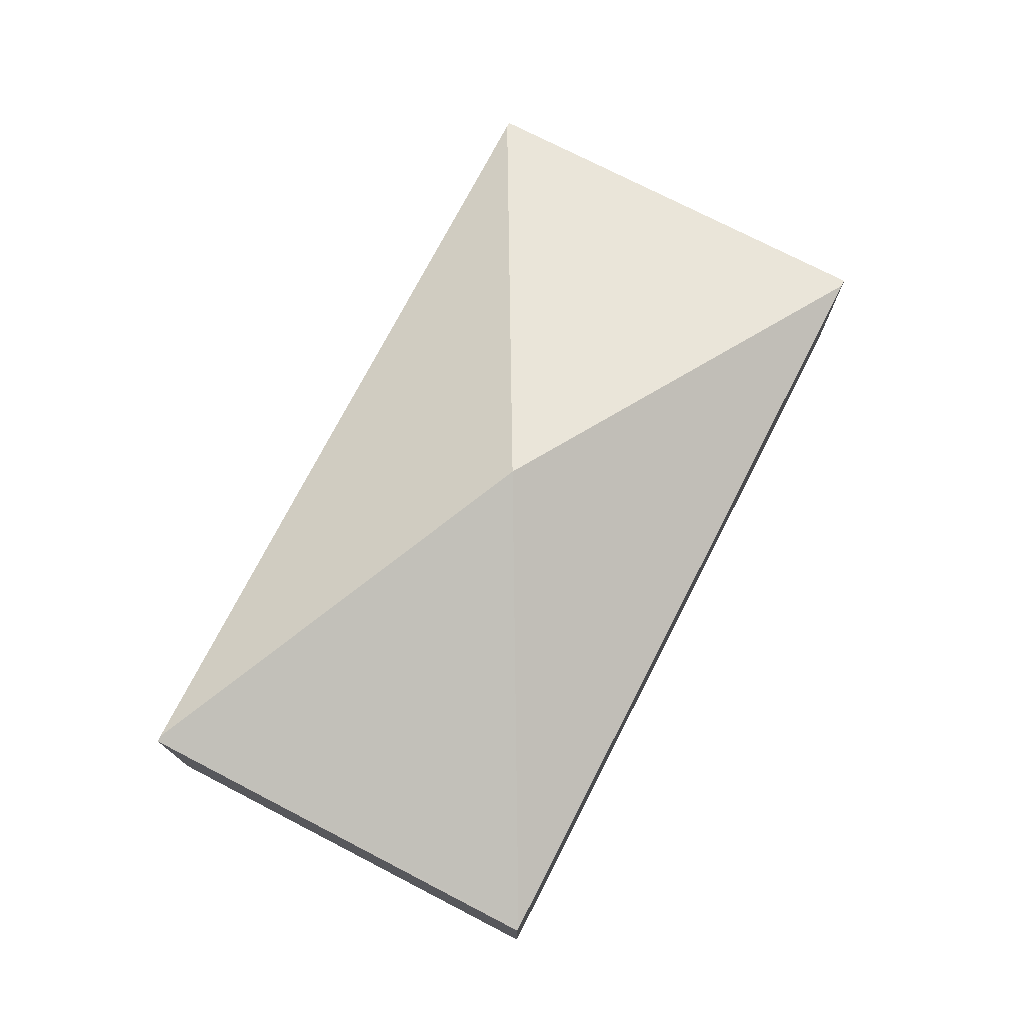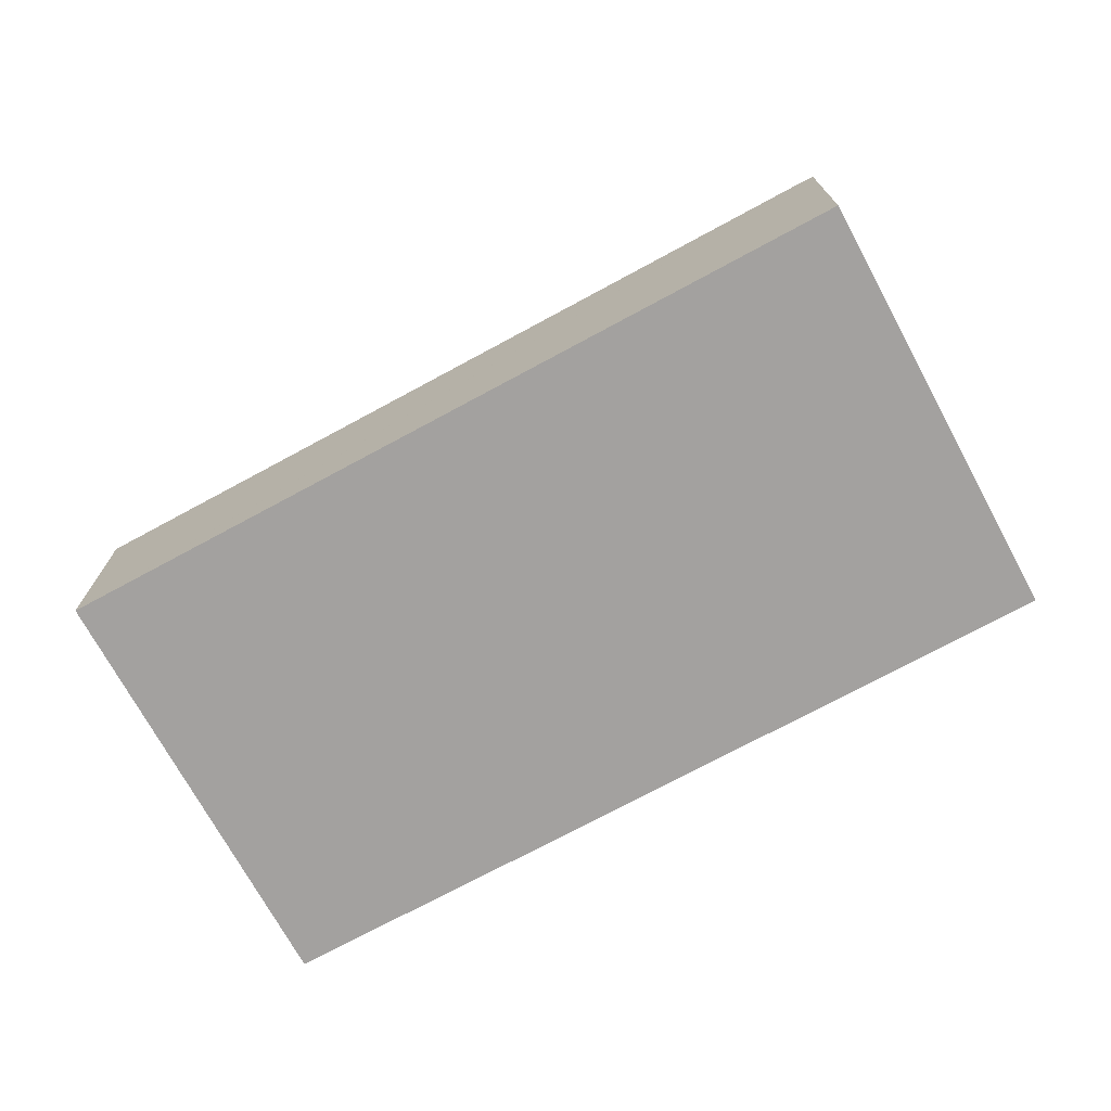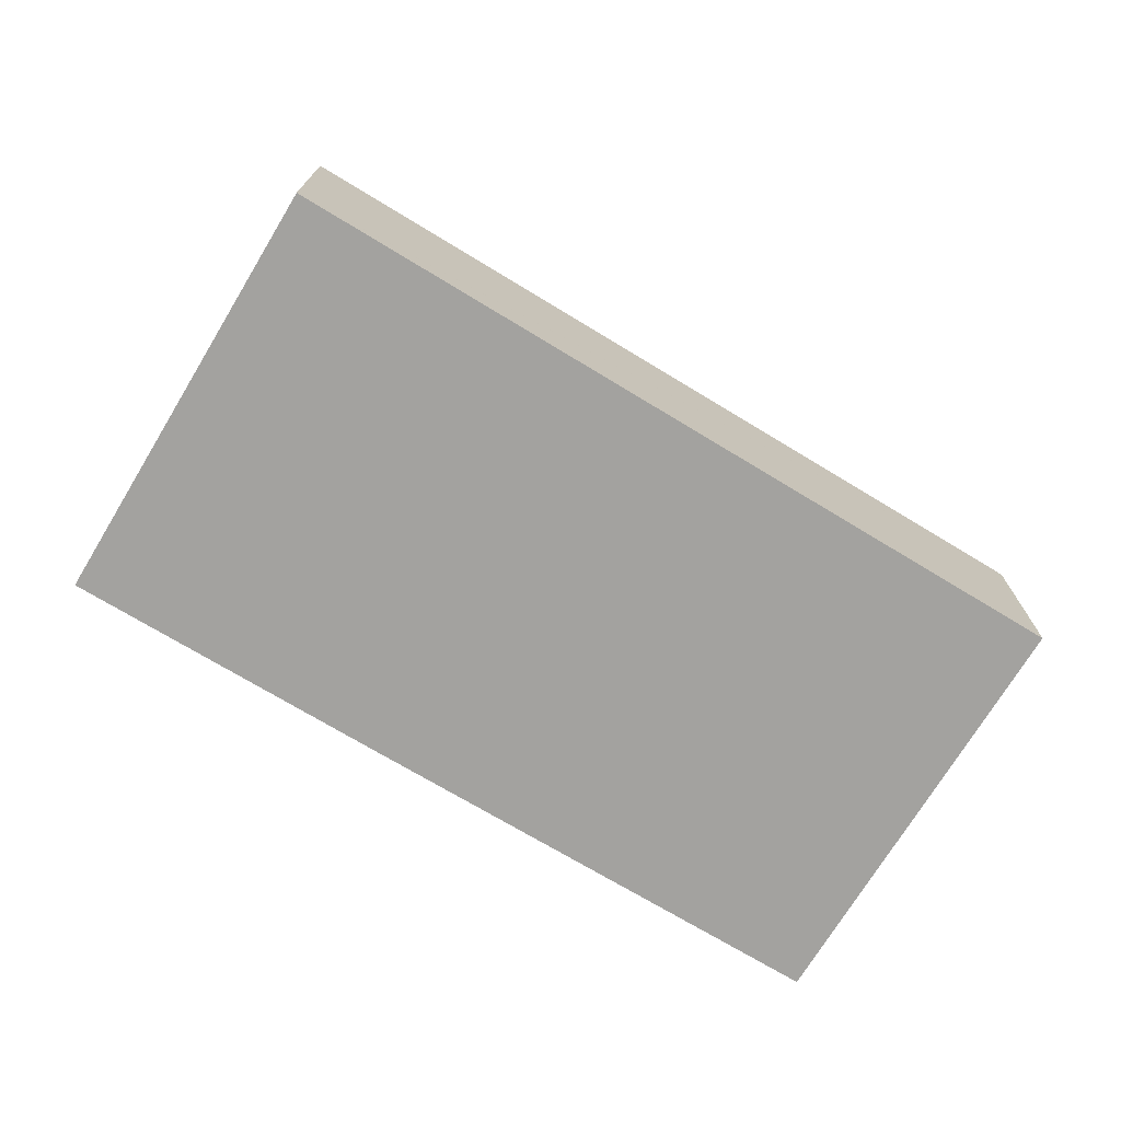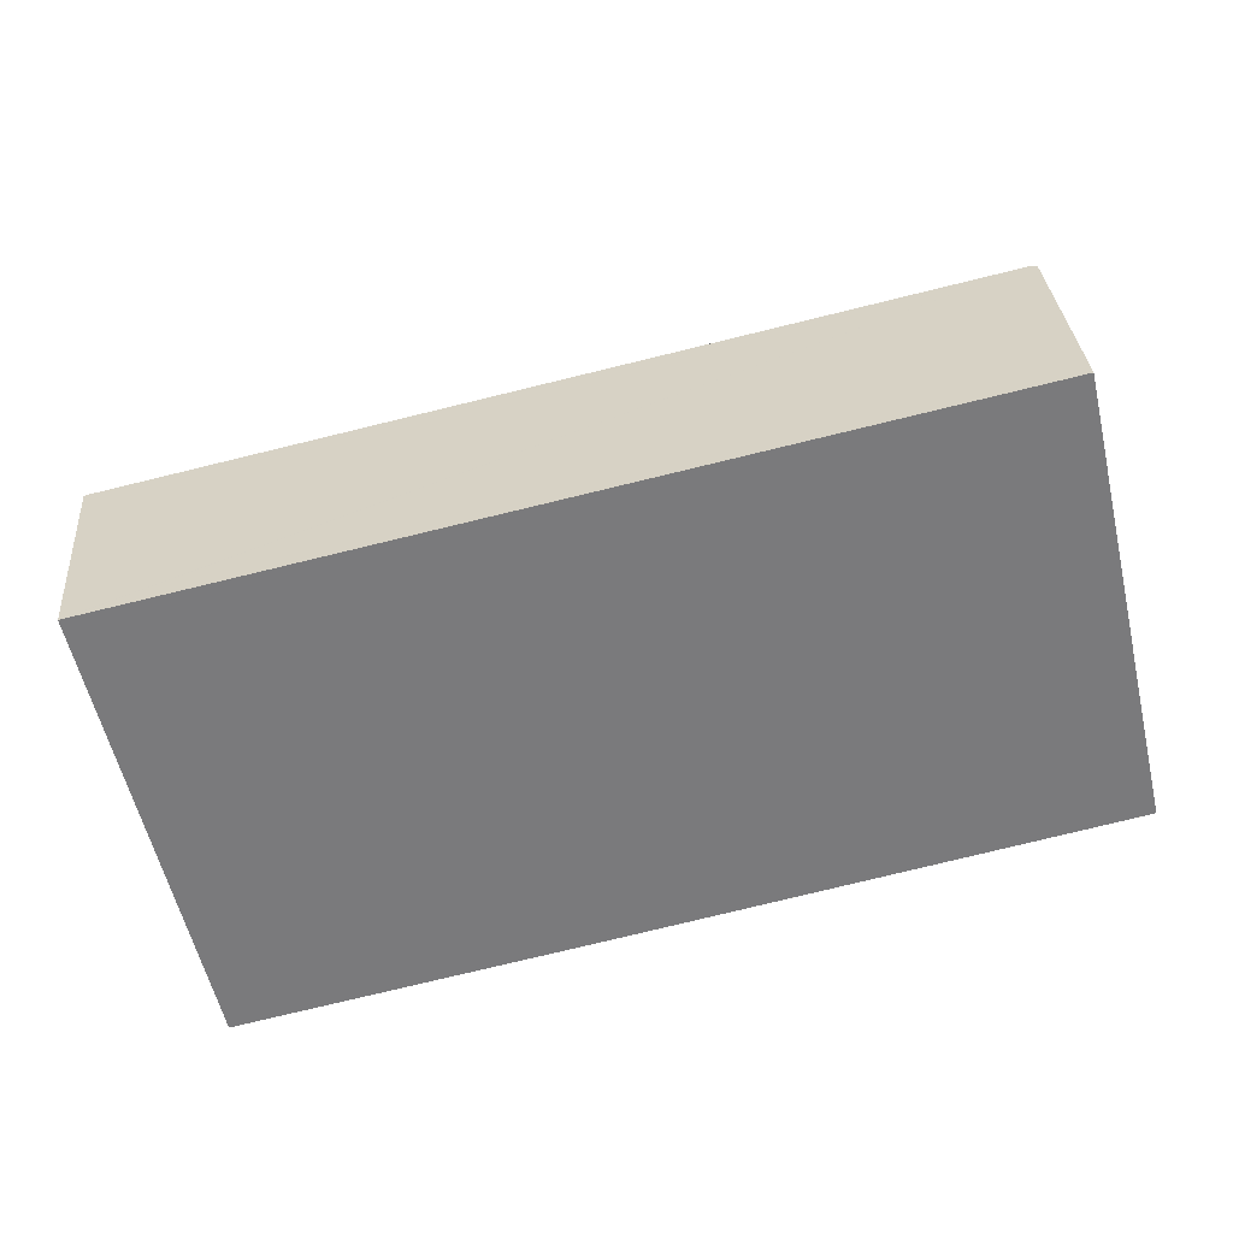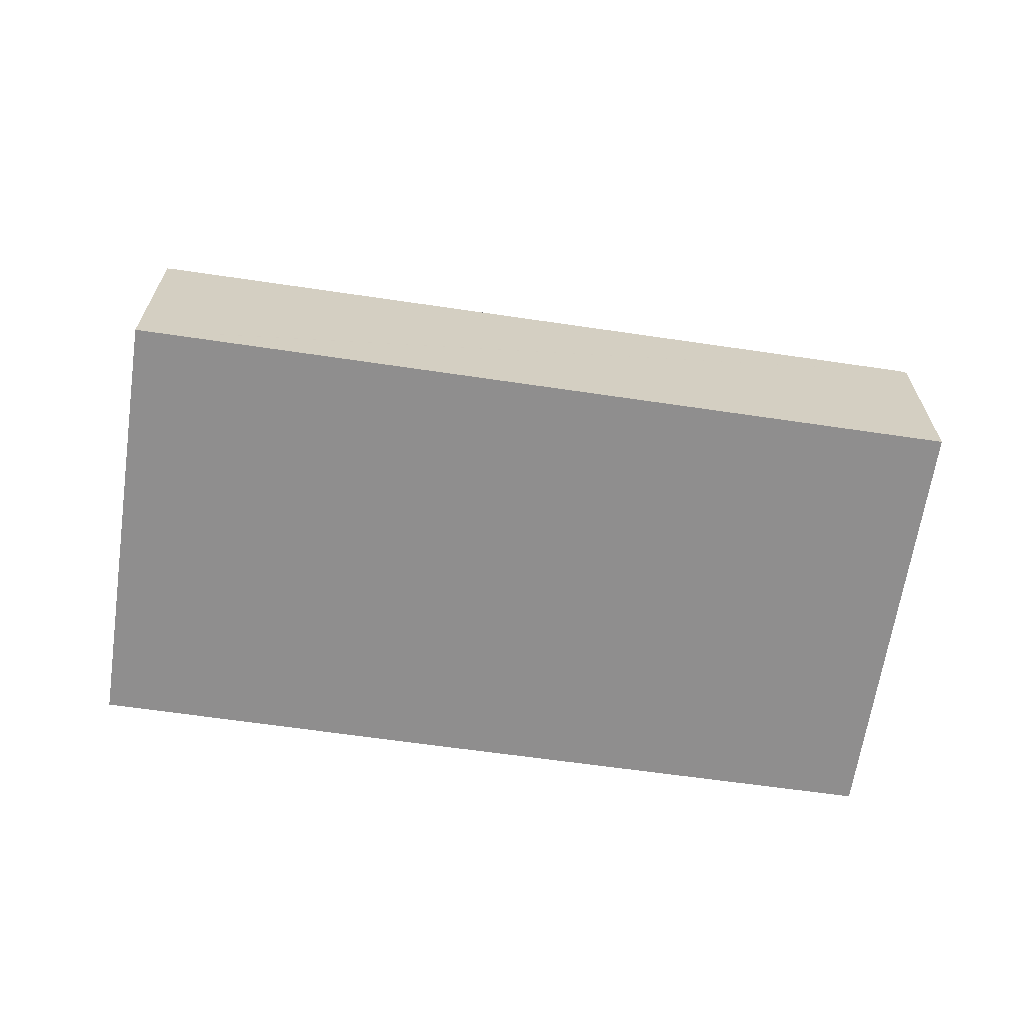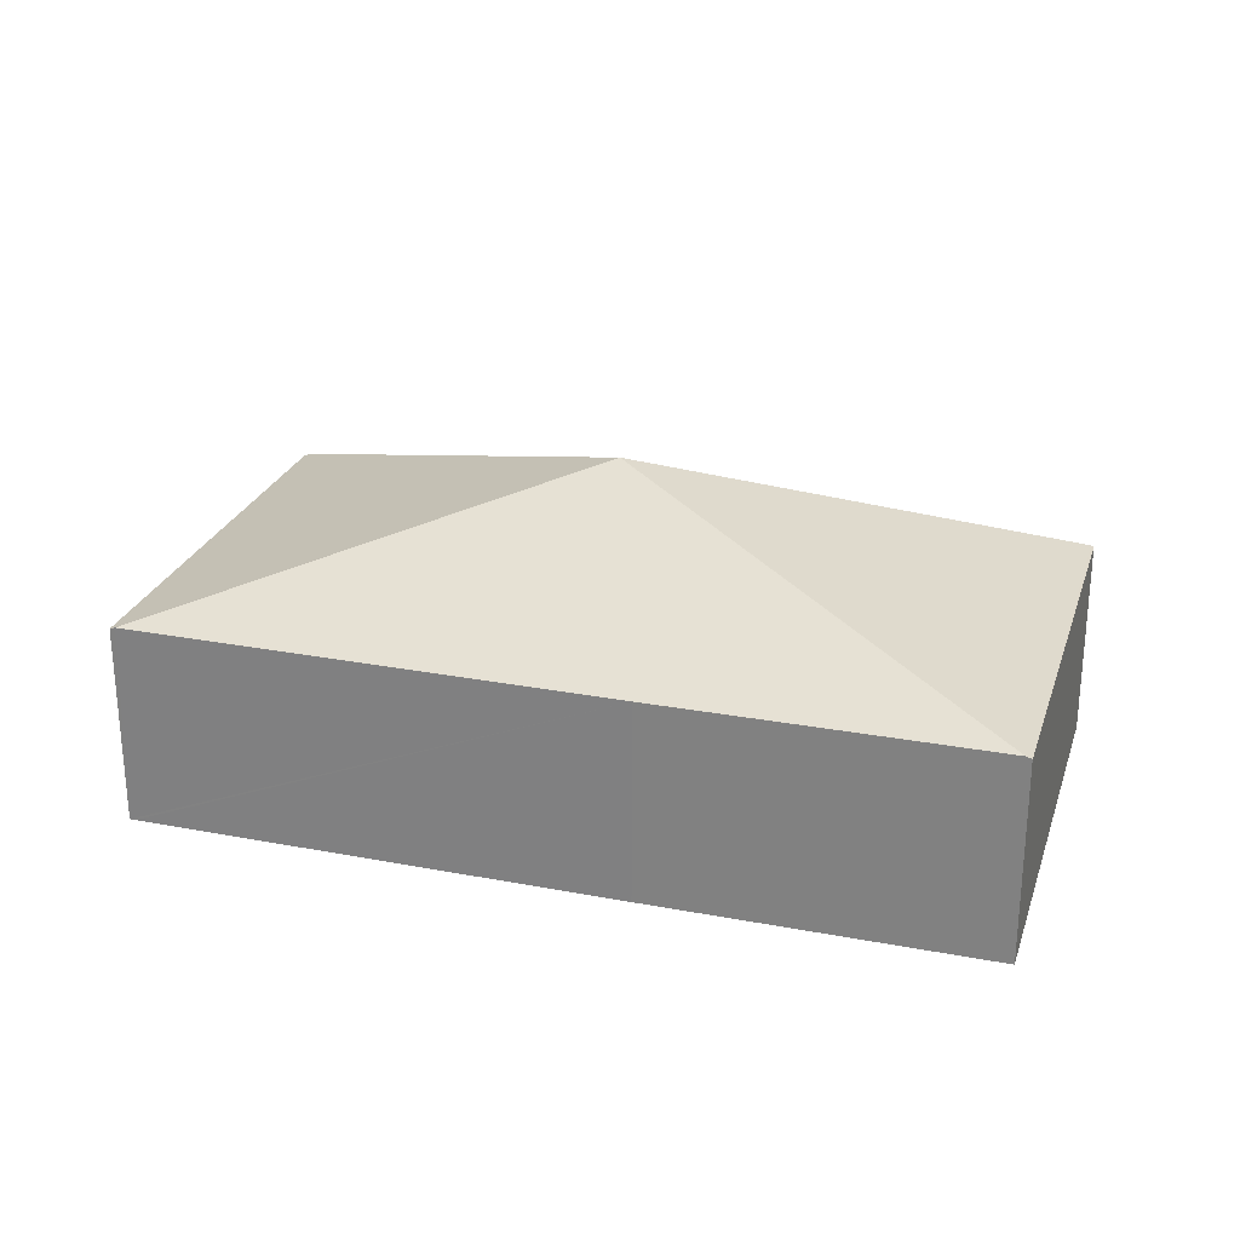
<metadata>
{"format":"obj","ext":"obj","renderer":"f3d","projection":"perspective","resolution":1024,"background":"white","views":[{"elev":74.9,"azim":-75.7,"up":"+Y"},{"elev":-72.3,"azim":15.5,"up":"+Y"},{"elev":-72.5,"azim":-44.2,"up":"+Y"},{"elev":32.1,"azim":-4.4,"up":"+Z"},{"elev":-65.0,"azim":-21.4,"up":"+Y"},{"elev":25.9,"azim":-176.3,"up":"+Y"}]}
</metadata>
<code>
v  13.75 3.019 -3.642
v  12.15 3.057 2.79
v  12.26 3.02 2.817
v  6.879 4.988 -1.832
v  13.67 3.047 -3.662
v  0.043 3.033 0.01
v  6.496 3.04 -5.346
v  1.583 3.047 -6.48
v  1.499 3.02 -6.499
v  0 3.02 1.849e-16
v  0 0 0
v  0.043 -6.123e-19 0.01
v  12.15 -1.708e-16 2.79
v  12.26 -1.725e-16 2.817
v  13.75 2.23e-16 -3.642
v  13.67 2.242e-16 -3.662
v  6.496 3.273e-16 -5.346
v  1.583 3.968e-16 -6.48
v  1.499 3.979e-16 -6.499
g defaultobject
f 1 2 3
f 2 1 4
f 4 1 5
f 6 2 4
f 7 4 5
f 4 7 8
f 6 8 9
f 8 6 4
f 6 9 10
f 11 6 10
f 6 11 2
f 2 11 12
f 2 12 13
f 2 13 3
f 3 13 14
f 14 1 3
f 1 14 15
f 15 5 1
f 5 15 7
f 7 15 16
f 7 16 17
f 7 17 8
f 8 17 18
f 8 18 9
f 9 18 19
f 19 10 9
f 10 19 11
f 13 15 14
f 15 13 12
f 15 12 16
f 16 12 17
f 17 12 18
f 18 12 11
f 18 11 19

</code>
